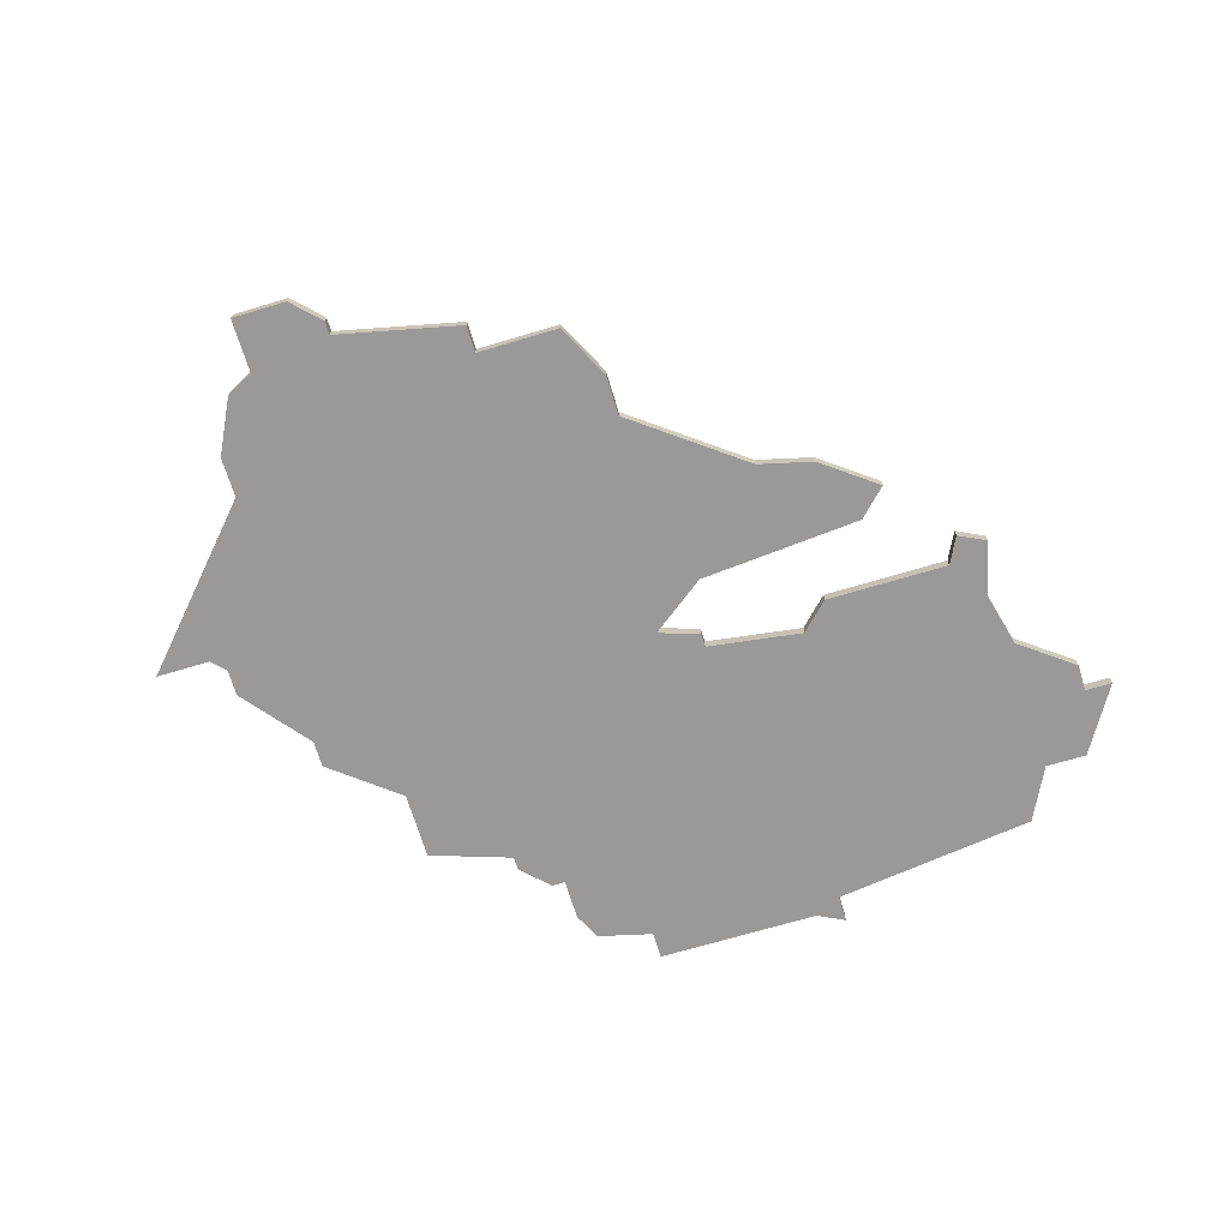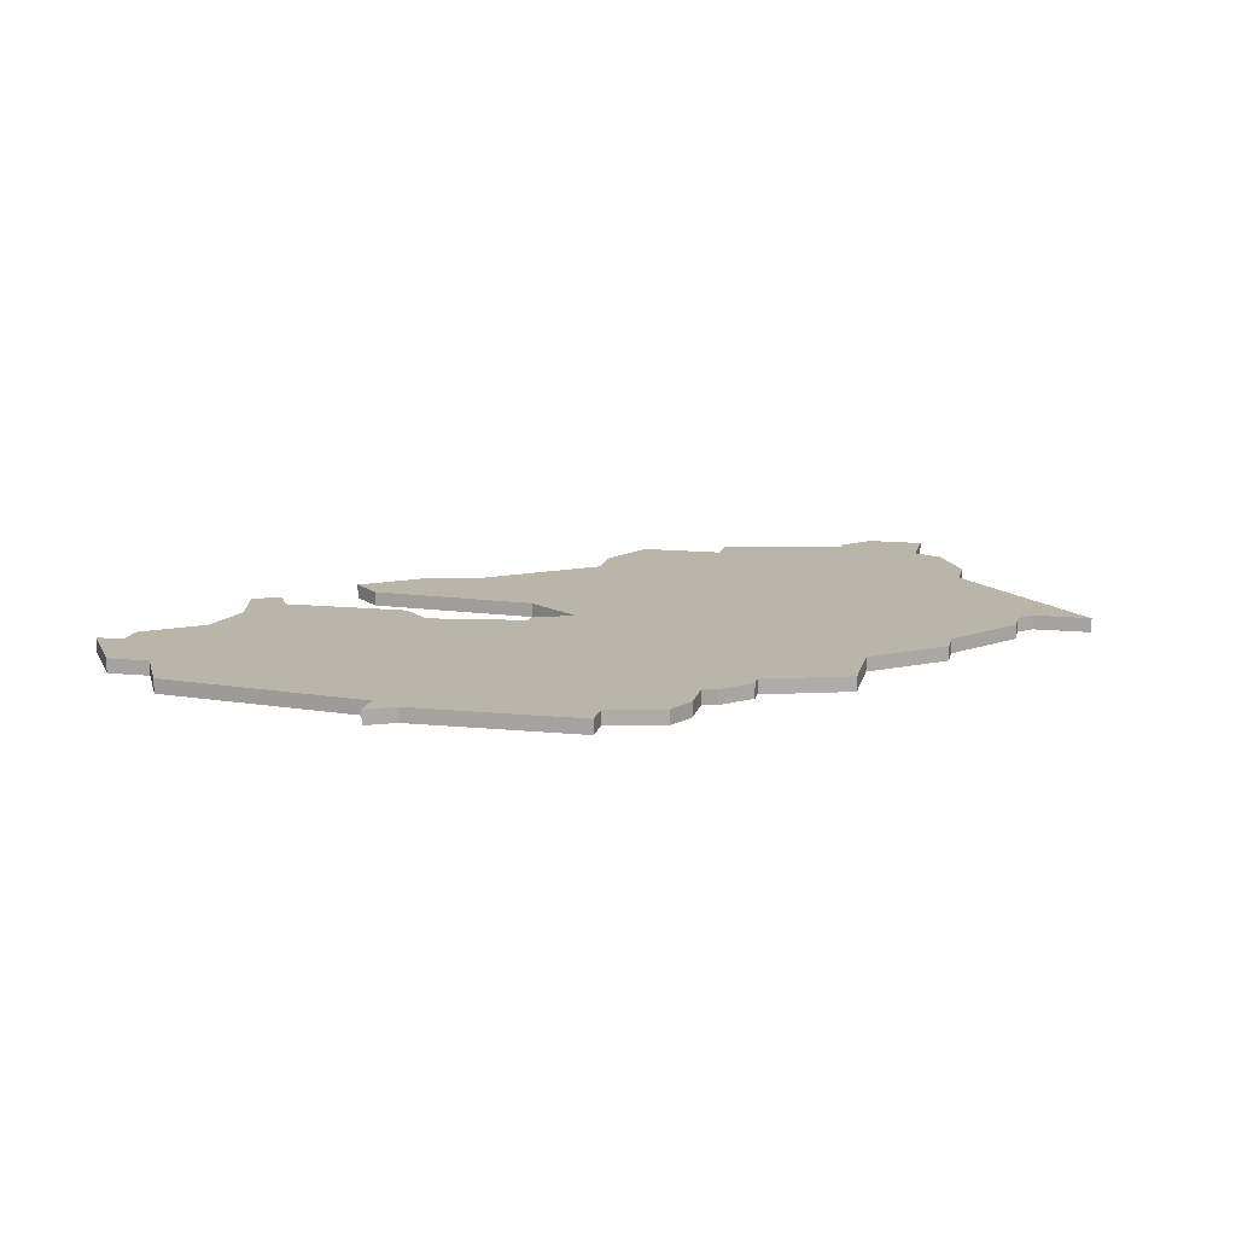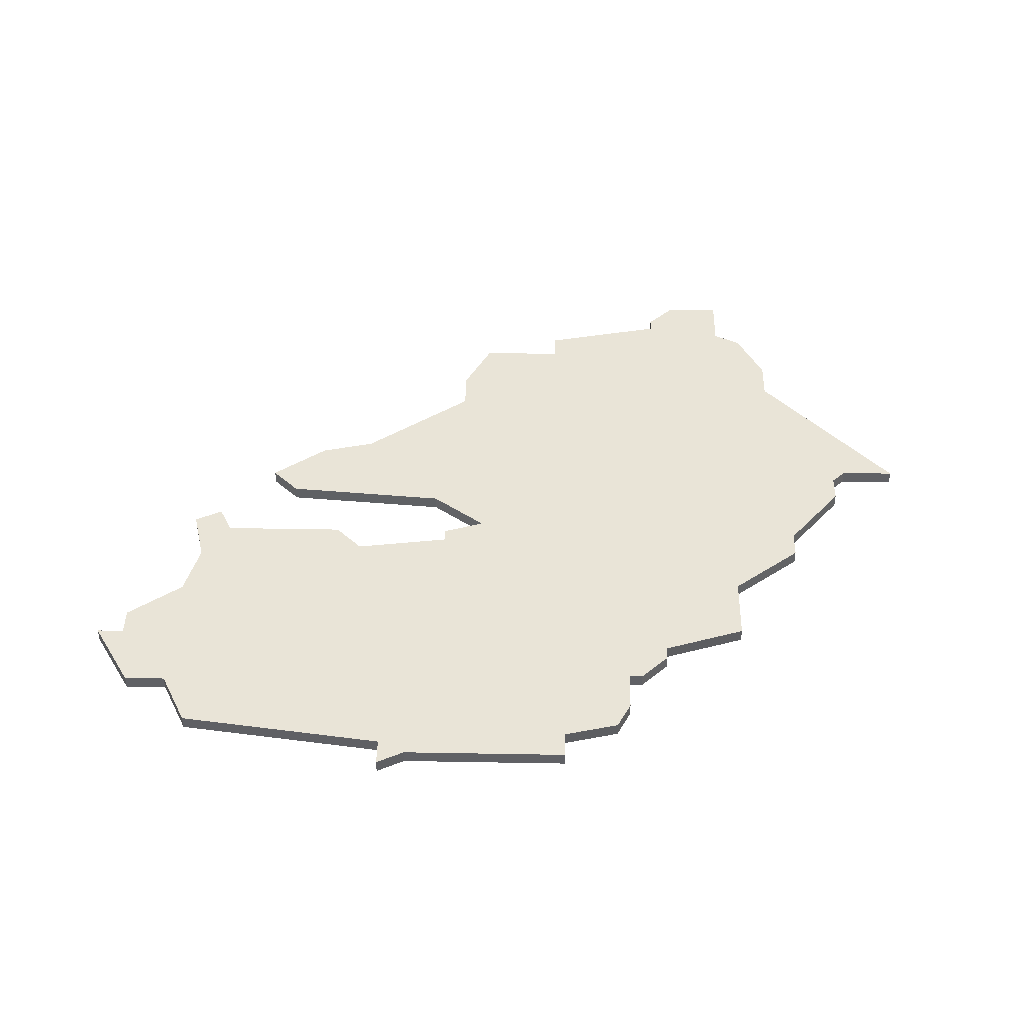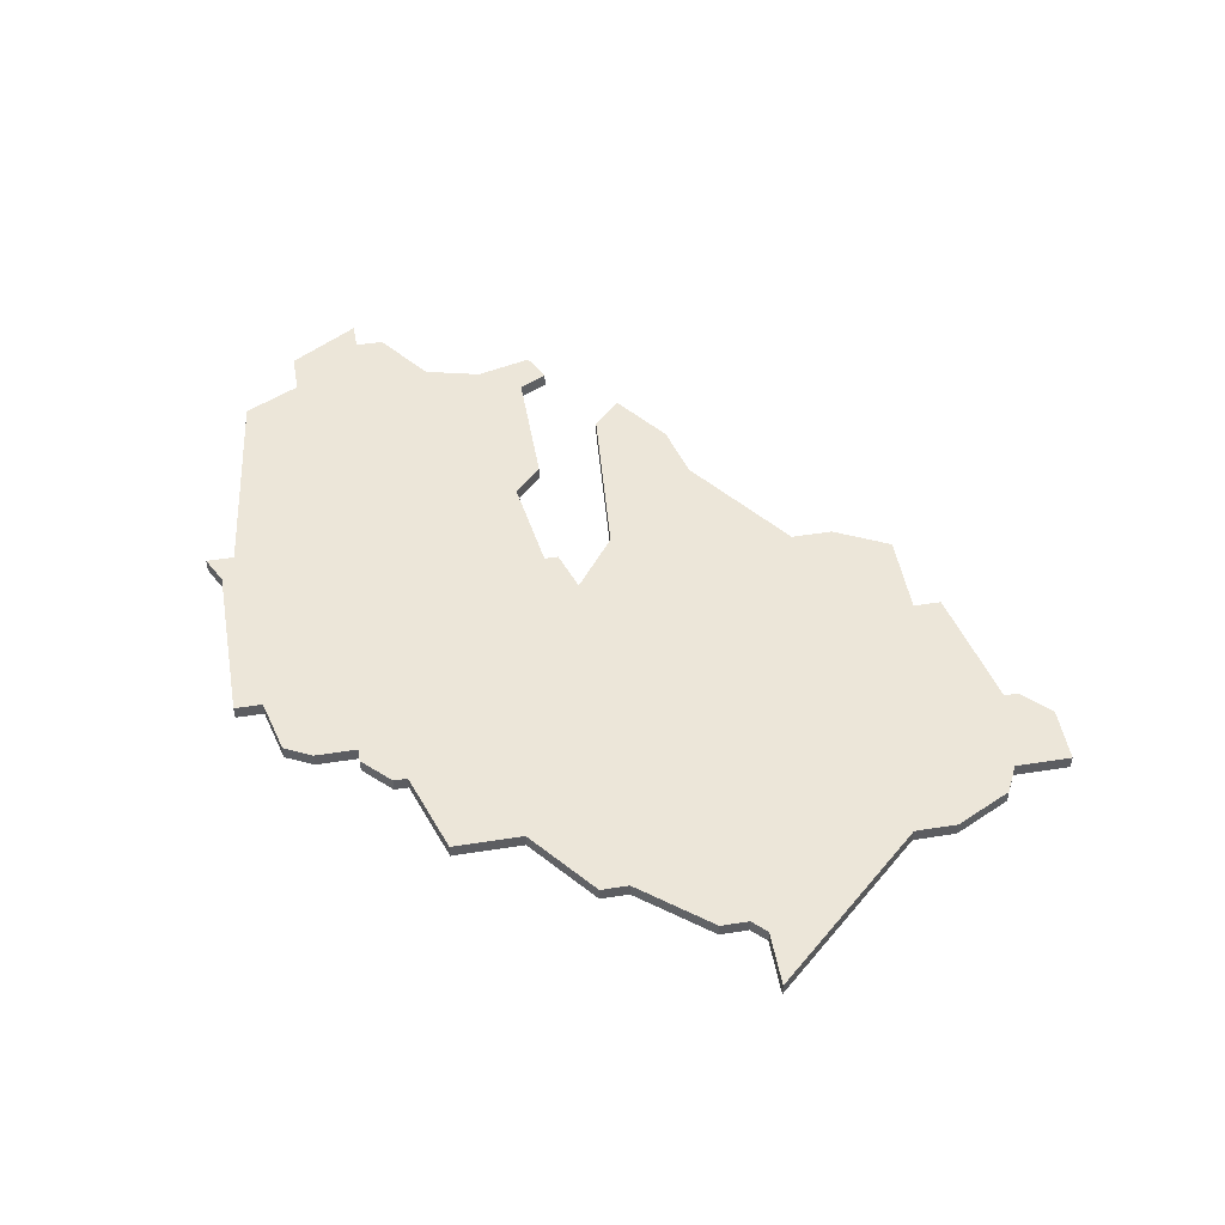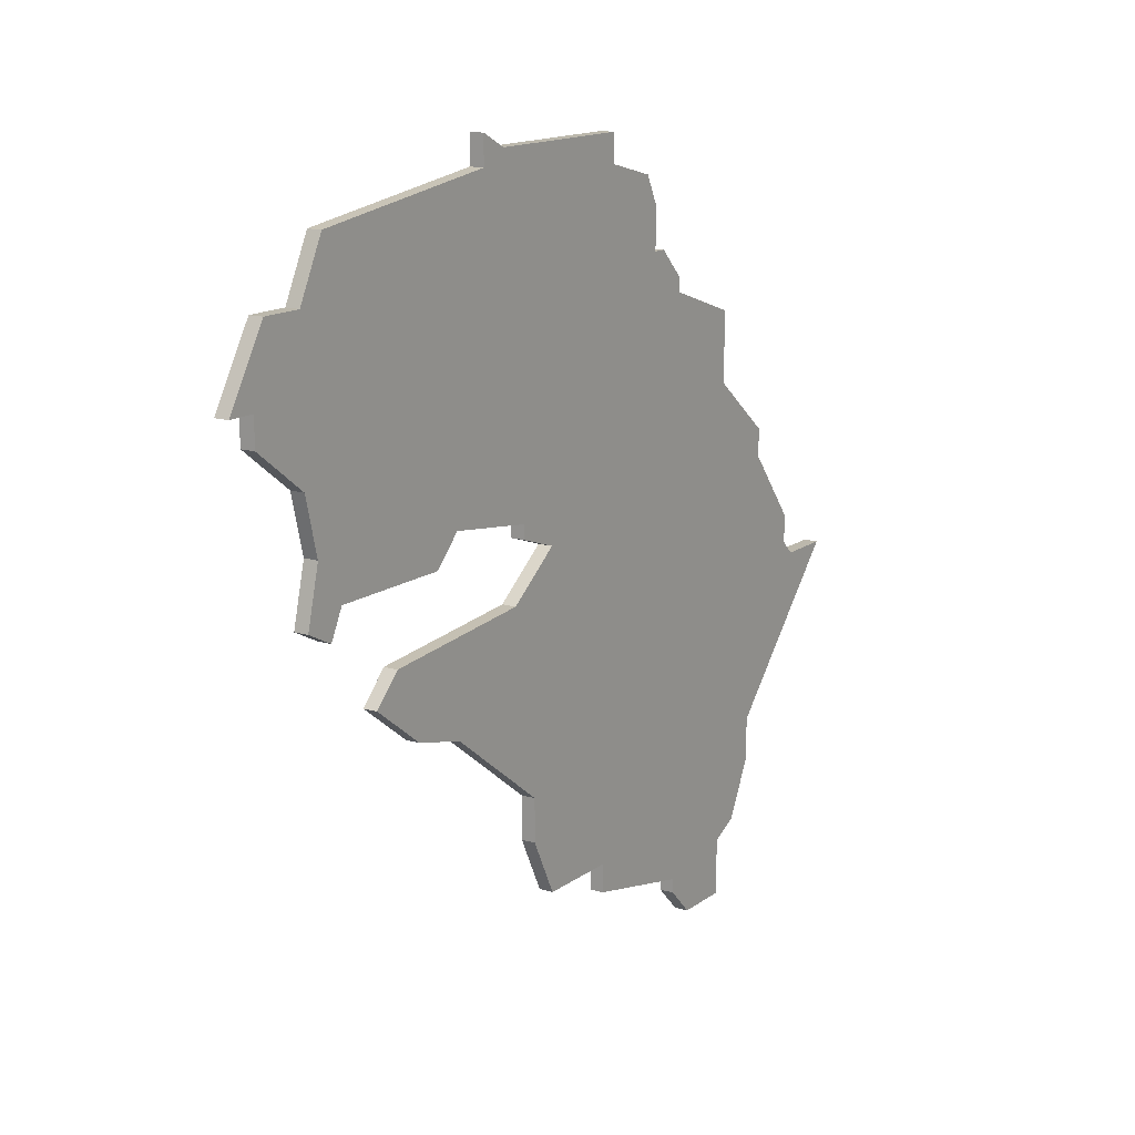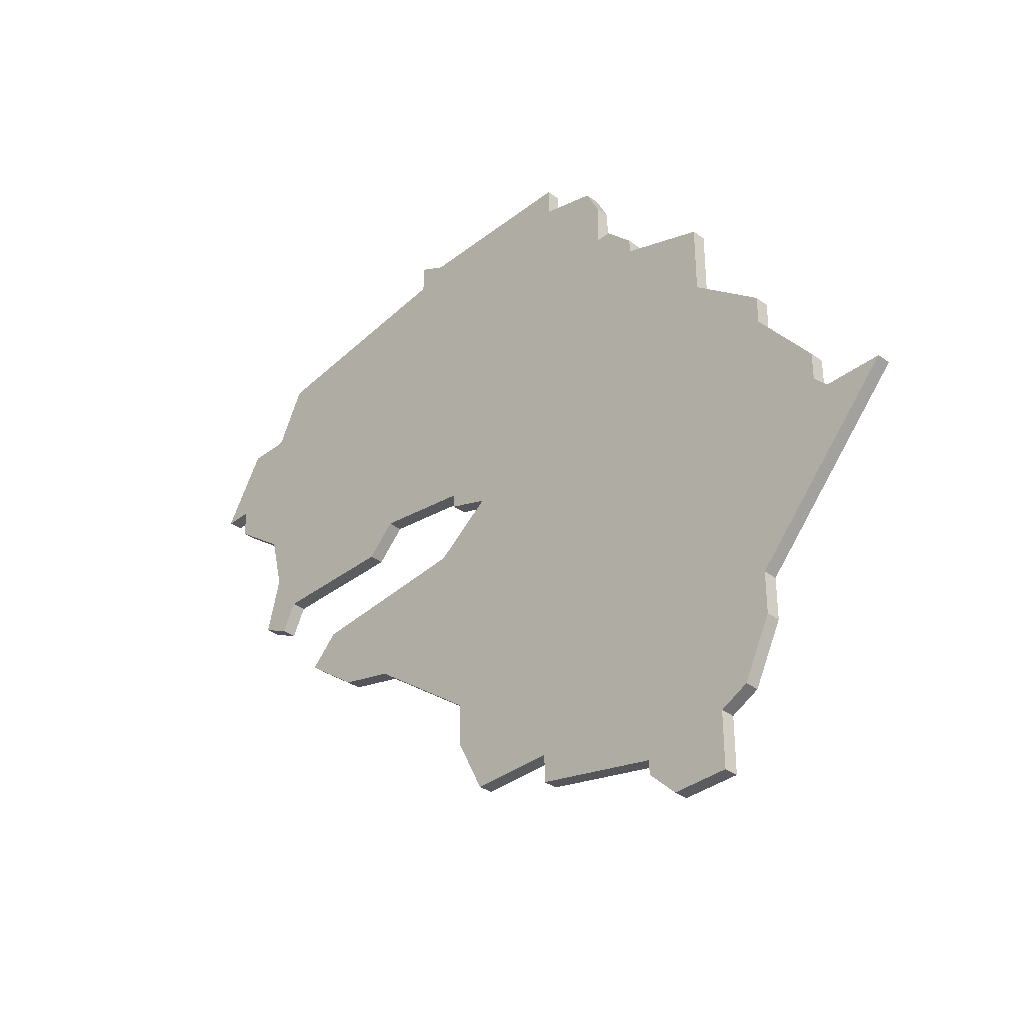
<metadata>
{"format":"obj","ext":"obj","renderer":"f3d","projection":"perspective","resolution":1024,"background":"white","views":[{"elev":-68.9,"azim":16.7,"up":"+Z"},{"elev":13.6,"azim":-167.5,"up":"+Z"},{"elev":42.9,"azim":-178.8,"up":"+Z"},{"elev":48.8,"azim":-100.0,"up":"+Z"},{"elev":14.6,"azim":123.5,"up":"+Y"},{"elev":-35.1,"azim":-134.1,"up":"+Y"}]}
</metadata>
<code>
v 4096 -531 0
v 4096 -531 1
v 4038 -556 0
v 4038 -556 1
v 4071 -565 0
v 4071 -565 1
v 4071 -568 0
v 4071 -568 1
v 4046 -574 0
v 4046 -574 1
v 4079 -546 0
v 4079 -546 1
v 4079 -559 0
v 4079 -559 1
v 4054 -534 0
v 4054 -534 1
v 4054 -576 0
v 4054 -576 1
v 4054 -535 0
v 4054 -535 1
v 4054 -577 0
v 4054 -577 1
v 4087 -555 0
v 4087 -555 1
v 4062 -524 0
v 4062 -524 1
v 4062 -526 0
v 4062 -526 1
v 4069 -572 0
v 4069 -572 1
v 4069 -549 0
v 4069 -549 1
v 4044 -570 0
v 4044 -570 1
v 4044 -567 0
v 4044 -567 1
v 4052 -579 0
v 4052 -579 1
v 4085 -553 0
v 4085 -553 1
v 4093 -531 0
v 4093 -531 1
v 4093 -549 0
v 4093 -549 1
v 4093 -541 0
v 4093 -541 1
v 4043 -546 0
v 4043 -546 1
v 4043 -548 0
v 4043 -548 1
v 4076 -523 0
v 4076 -523 1
v 4076 -525 0
v 4076 -525 1
v 4092 -545 0
v 4092 -545 1
v 4034 -556 0
v 4034 -556 1
v 4083 -558 0
v 4083 -558 1
v 4058 -527 0
v 4058 -527 1
v 4091 -550 0
v 4091 -550 1
v 4091 -527 0
v 4091 -527 1
v 4099 -536 0
v 4099 -536 1
v 4074 -524 0
v 4074 -524 1
v 4057 -529 0
v 4057 -529 1
v 4057 -532 0
v 4057 -532 1
v 4090 -548 0
v 4090 -548 1
v 4073 -552 0
v 4073 -552 1
v 4048 -537 0
v 4048 -537 1
v 4048 -579 0
v 4048 -579 1
v 4048 -575 0
v 4048 -575 1
v 4048 -542 0
v 4048 -542 1
v 4081 -548 0
v 4081 -548 1
v 4056 -532 0
v 4056 -532 1
v 4097 -538 0
v 4097 -538 1
v 4097 -536 0
v 4097 -536 1
v 4039 -555 0
v 4039 -555 1
v 4039 -553 0
v 4039 -553 1
v 4072 -547 0
v 4072 -547 1
v 4072 -548 0
v 4072 -548 1
v 4063 -572 0
v 4063 -572 1
v 4063 -574 0
v 4063 -574 1
f 83 33 35
f 9 33 83
f 35 57 3
f 35 3 95
f 49 35 95
f 37 81 83
f 21 37 17
f 35 103 17
f 37 83 17
f 17 103 105
f 83 35 17
f 35 49 31
f 31 49 85
f 85 49 47
f 79 19 85
f 85 19 31
f 95 97 49
f 89 73 15
f 19 15 73
f 27 71 61
f 27 25 69
f 27 73 71
f 99 73 27
f 31 19 73
f 35 31 103
f 103 5 7
f 13 5 77
f 103 31 5
f 5 31 77
f 99 101 31
f 7 29 103
f 59 13 39
f 23 59 39
f 43 63 75
f 13 77 39
f 55 75 87
f 11 53 41
f 53 11 99
f 51 53 69
f 53 27 69
f 41 53 65
f 11 55 87
f 53 99 27
f 93 91 45
f 11 41 45
f 93 41 1
f 1 67 93
f 93 45 41
f 55 43 75
f 55 11 45
f 31 73 99
f 36 34 84
f 84 34 10
f 4 58 36
f 96 4 36
f 96 36 50
f 84 82 38
f 18 38 22
f 18 104 36
f 18 84 38
f 106 104 18
f 18 36 84
f 32 50 36
f 86 50 32
f 48 50 86
f 86 20 80
f 32 20 86
f 50 98 96
f 16 74 90
f 74 16 20
f 62 72 28
f 70 26 28
f 72 74 28
f 28 74 100
f 74 20 32
f 104 32 36
f 8 6 104
f 78 6 14
f 6 32 104
f 78 32 6
f 32 102 100
f 104 30 8
f 40 14 60
f 40 60 24
f 76 64 44
f 40 78 14
f 88 76 56
f 42 54 12
f 100 12 54
f 70 54 52
f 70 28 54
f 66 54 42
f 88 56 12
f 28 100 54
f 46 92 94
f 46 42 12
f 2 42 94
f 94 68 2
f 42 46 94
f 76 44 56
f 46 12 56
f 100 74 32
f 28 26 27
f 27 26 25
f 62 28 61
f 61 28 27
f 72 62 71
f 71 62 61
f 74 72 73
f 73 72 71
f 90 74 89
f 89 74 73
f 16 90 15
f 15 90 89
f 20 16 19
f 19 16 15
f 80 20 79
f 79 20 19
f 86 80 85
f 85 80 79
f 48 86 47
f 47 86 85
f 50 48 49
f 49 48 47
f 98 50 97
f 97 50 49
f 96 98 95
f 95 98 97
f 4 96 3
f 3 96 95
f 58 4 57
f 57 4 3
f 36 58 35
f 35 58 57
f 34 36 33
f 33 36 35
f 10 34 9
f 9 34 33
f 84 10 83
f 83 10 9
f 82 84 81
f 81 84 83
f 38 82 37
f 37 82 81
f 22 38 21
f 21 38 37
f 18 22 17
f 17 22 21
f 106 18 105
f 105 18 17
f 104 106 103
f 103 106 105
f 30 104 29
f 29 104 103
f 8 30 7
f 7 30 29
f 6 8 5
f 5 8 7
f 14 6 13
f 13 6 5
f 60 14 59
f 59 14 13
f 24 60 23
f 23 60 59
f 40 24 39
f 39 24 23
f 78 40 77
f 77 40 39
f 32 78 31
f 31 78 77
f 102 32 101
f 101 32 31
f 100 102 99
f 99 102 101
f 12 100 11
f 11 100 99
f 88 12 87
f 87 12 11
f 76 88 75
f 75 88 87
f 64 76 63
f 63 76 75
f 44 64 43
f 43 64 63
f 56 44 55
f 55 44 43
f 46 56 45
f 45 56 55
f 92 46 91
f 91 46 45
f 94 92 93
f 93 92 91
f 68 94 67
f 67 94 93
f 2 68 1
f 1 68 67
f 42 2 41
f 41 2 1
f 66 42 65
f 65 42 41
f 54 66 53
f 53 66 65
f 52 54 51
f 51 54 53
f 26 70 25
f 25 70 69
f 70 52 69
f 69 52 51

</code>
